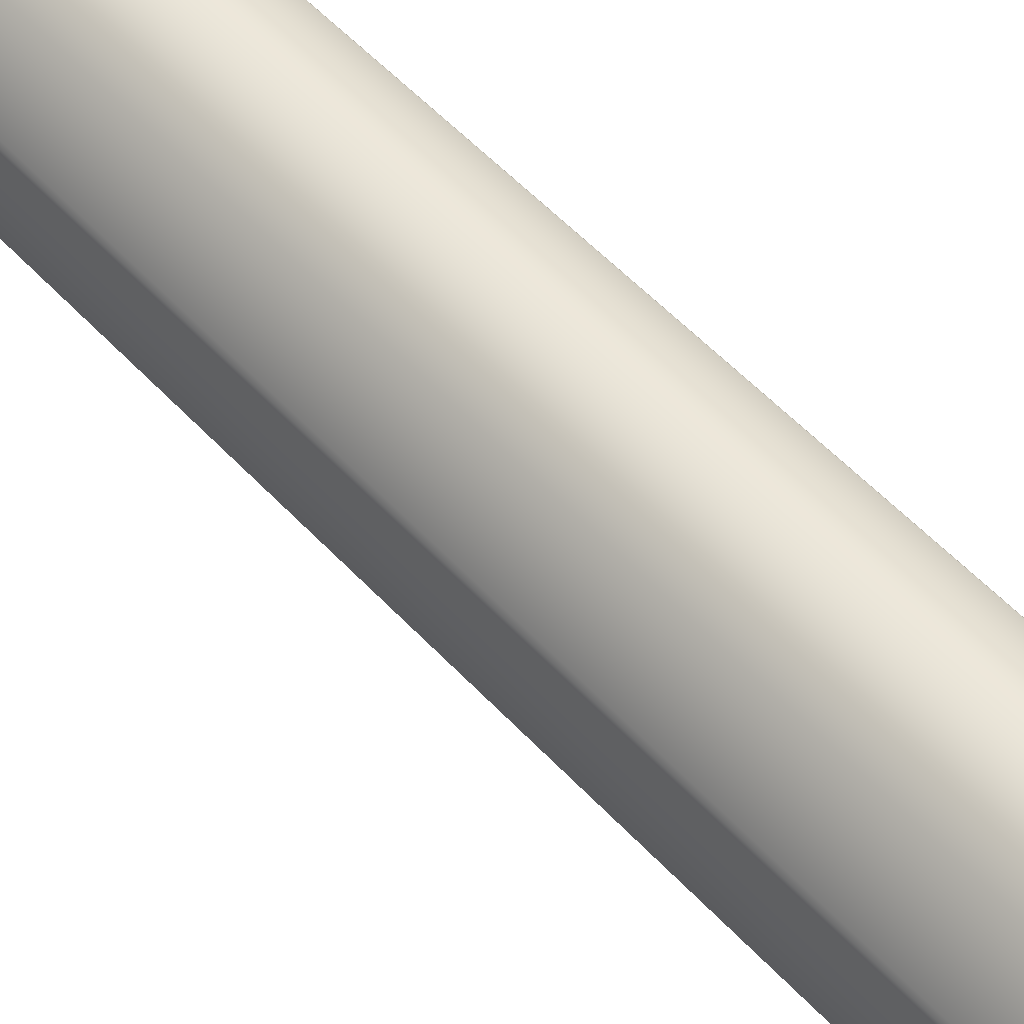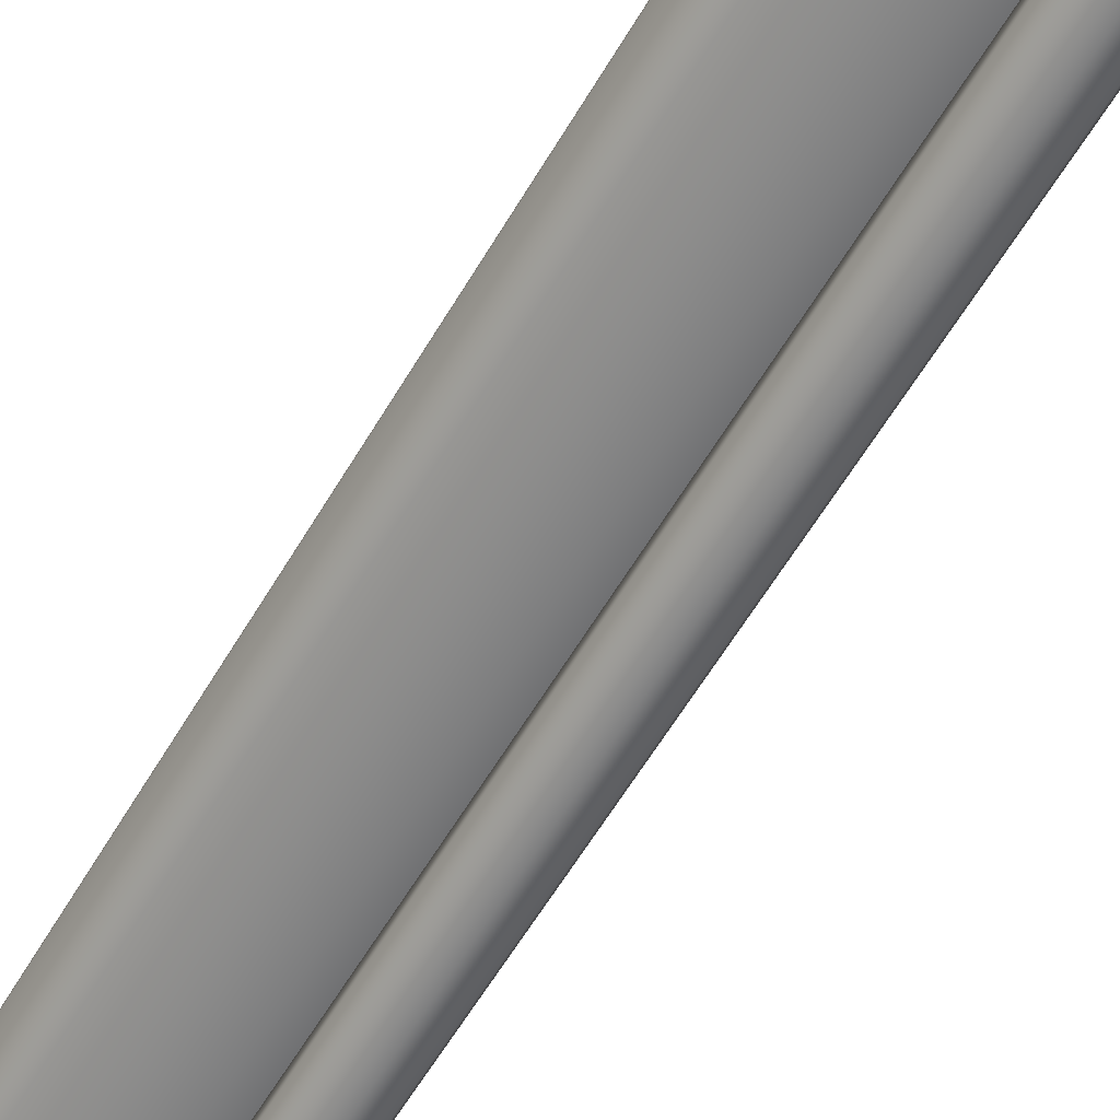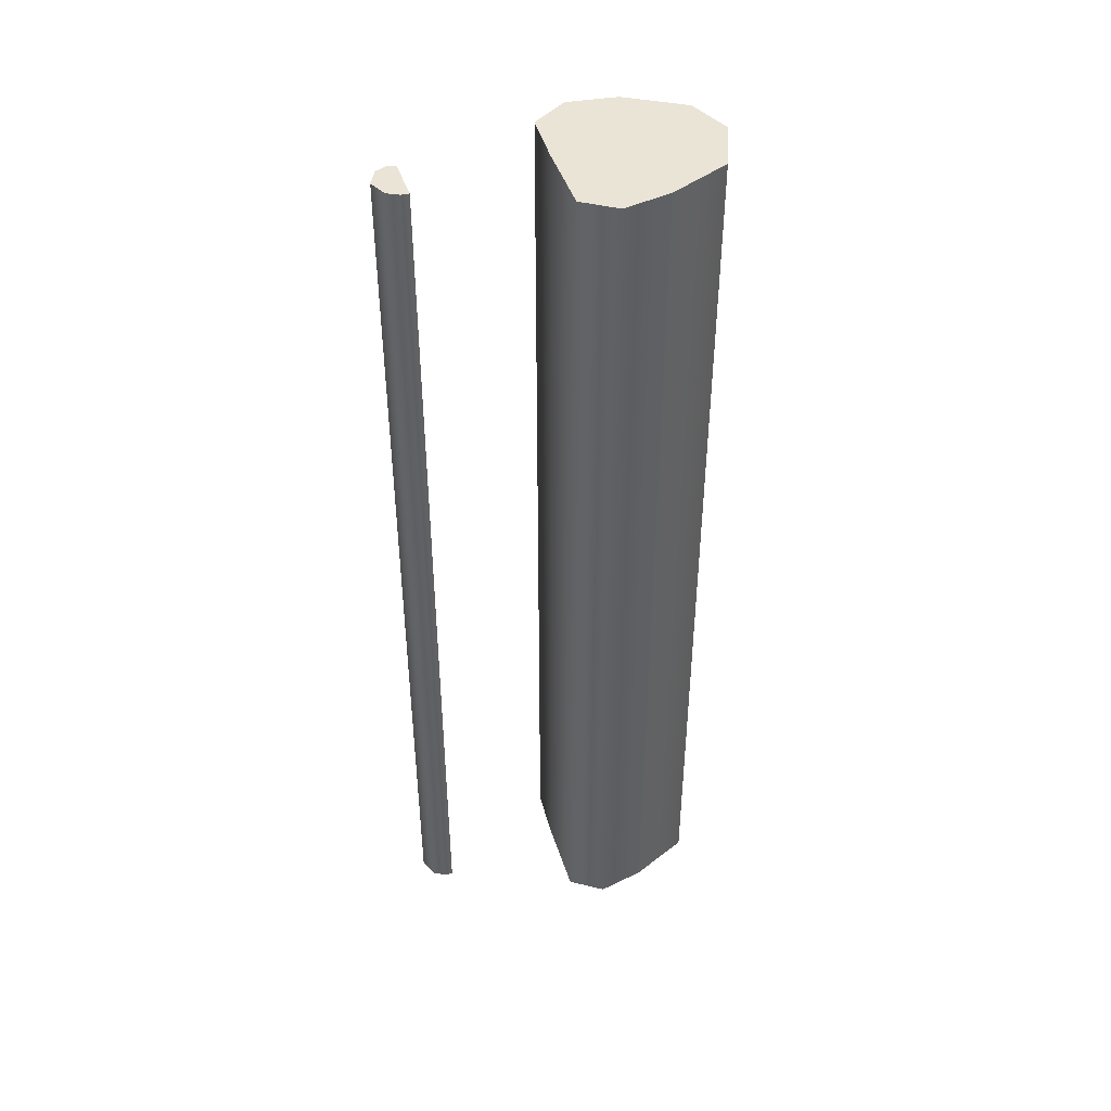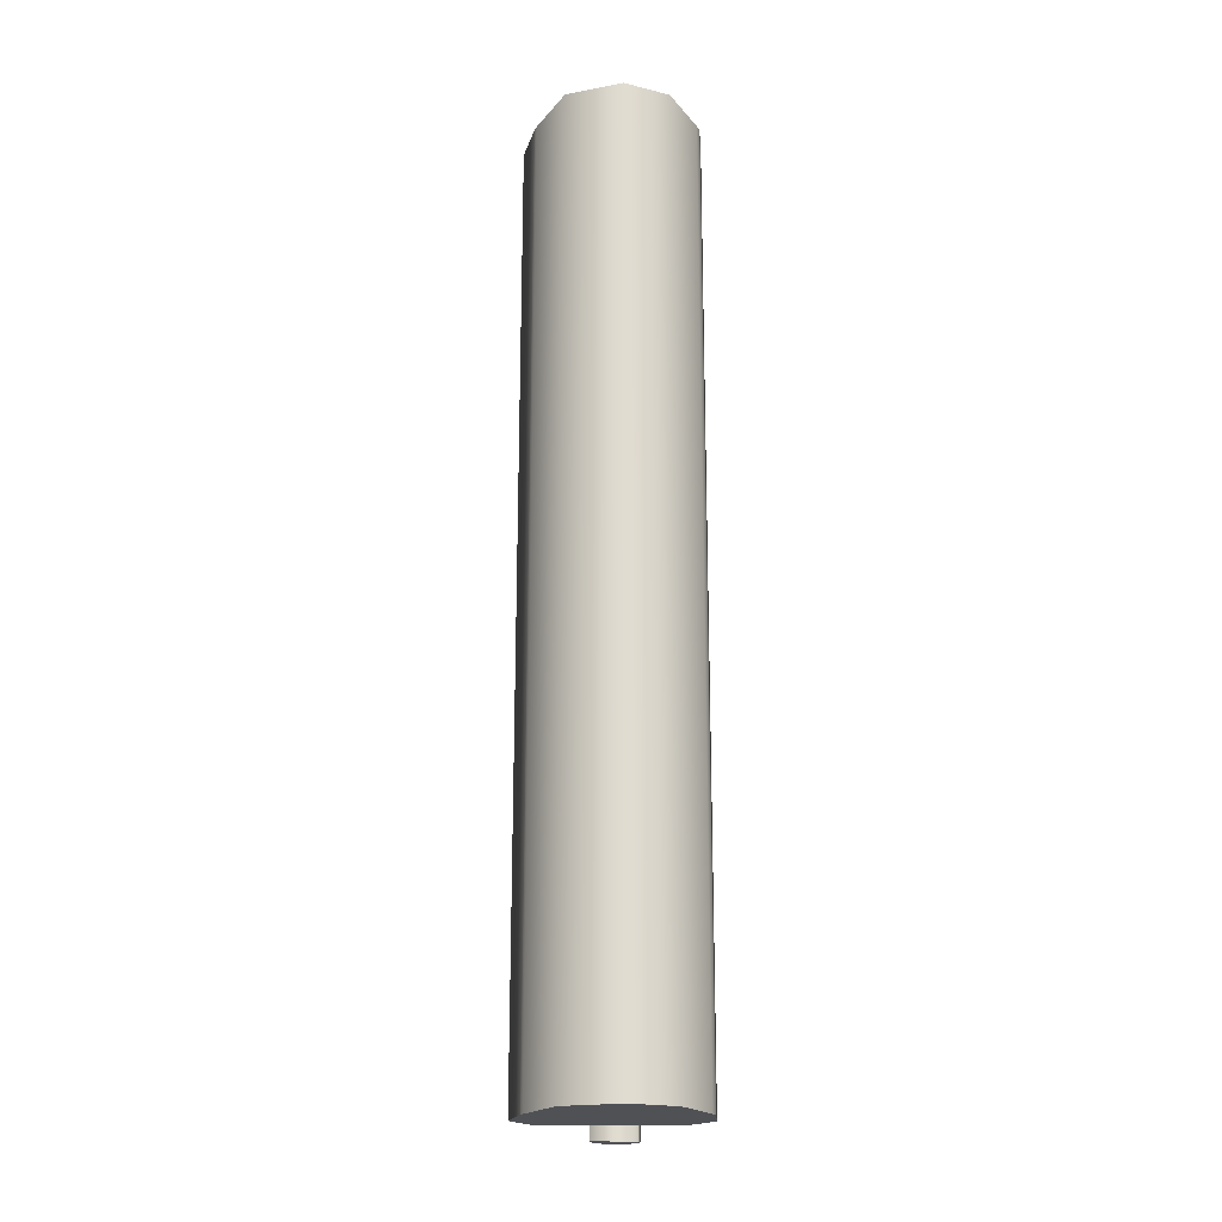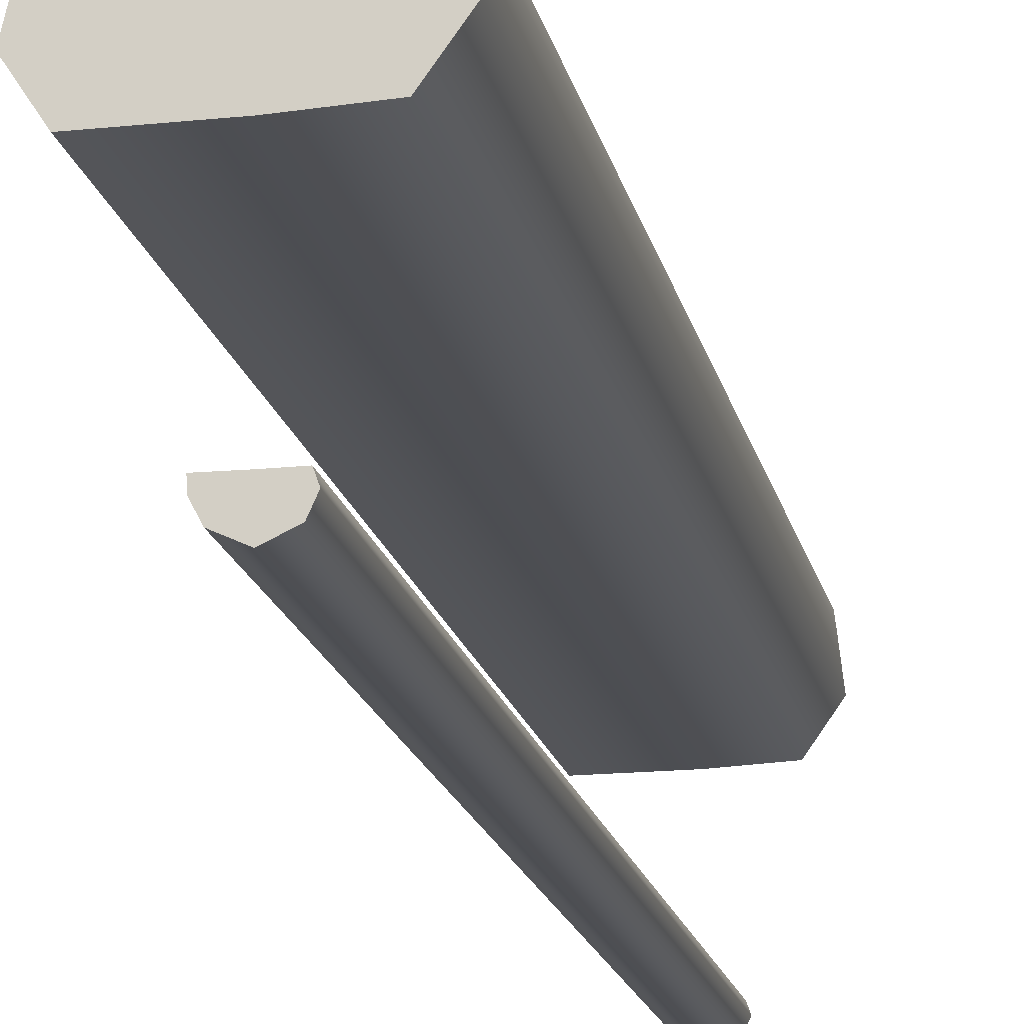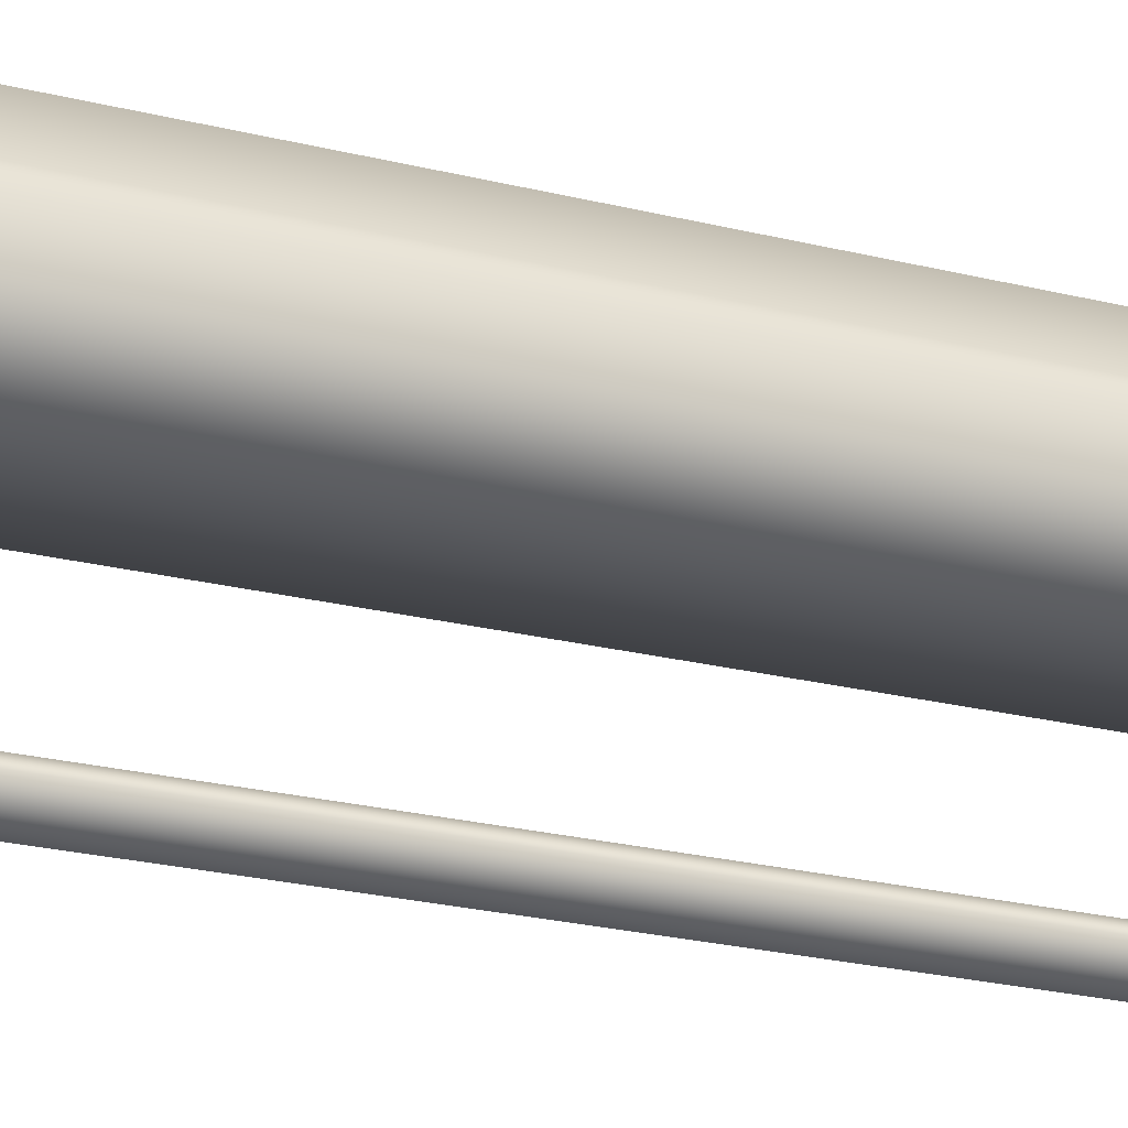
<metadata>
{"format":"obj","ext":"obj","renderer":"f3d","projection":"perspective","resolution":1024,"background":"white","views":[{"elev":53.6,"azim":-41.4,"up":"+Z"},{"elev":-59.7,"azim":-30.3,"up":"+Z"},{"elev":43.8,"azim":-107.0,"up":"+Y"},{"elev":-19.9,"azim":-2.4,"up":"+Y"},{"elev":-17.7,"azim":11.9,"up":"+Z"},{"elev":-25.2,"azim":68.3,"up":"+Z"}]}
</metadata>
<code>
g Body_05.031
v -0.01897 -1.517e-09 0.009312
v 2.941e-05 -5.13e-11 0.0003149
v 0.01861 -1.461e-09 0.00897
v 0.02415 -3.473e-09 0.02132
v -0.02544 -3.537e-09 0.02171
v 0.02104 -4.9e-09 0.03007
v 0.0001777 -4.901e-09 0.03008
v -0.02598 -4.96e-09 0.03044
v -0.08201 0.0004077 0.1686
v -0.002675 0.0004077 0.1684
v 0.05632 0.0004077 0.1707
v -0.105 0.0004077 0.204
v 0.08299 0.0004077 0.2082
v -0.09413 0.0004077 0.2522
v 0.07844 0.0004077 0.2498
v 0.07699 0.0004077 0.261
v -0.09346 0.0004077 0.2548
v -0.09183 0.0004077 0.2585
v -0.06353 0.0004077 0.3187
v 0.07356 0.0004077 0.2674
v 0.04211 0.0004077 0.322
v -0.005328 0.0004077 0.3413
v 0.01861 -1 0.008969
v 2.941e-05 -1 0.0003147
v -0.01897 -1 0.009312
v 0.02415 -1 0.02132
v -0.02544 -1 0.02171
v 0.02104 -1 0.03007
v 0.0001777 -1 0.03008
v -0.02598 -1 0.03044
v 0.05632 -0.9996 0.1707
v -0.002675 -0.9996 0.1684
v -0.08201 -0.9996 0.1686
v -0.105 -0.9996 0.204
v 0.08299 -0.9996 0.2082
v -0.09413 -0.9996 0.2522
v 0.07844 -0.9996 0.2498
v 0.07699 -0.9996 0.261
v -0.09346 -0.9996 0.2548
v -0.09183 -0.9996 0.2585
v -0.06353 -0.9996 0.3187
v 0.07356 -0.9996 0.2674
v 0.04211 -0.9996 0.322
v -0.005328 -0.9996 0.3413
v -0.105 0.0004077 0.204
v -0.08201 -0.9996 0.1686
v -0.08201 0.0004077 0.1686
v -0.105 -0.9996 0.204
v -0.09413 0.0004077 0.2522
v -0.09413 -0.9996 0.2522
v -0.09346 0.0004077 0.2548
v -0.09346 -0.9996 0.2548
v -0.09183 0.0004077 0.2585
v -0.09183 -0.9996 0.2585
v -0.06353 0.0004077 0.3187
v -0.06353 -0.9996 0.3187
v -0.005328 0.0004077 0.3413
v -0.005328 -0.9996 0.3413
v 0.04211 0.0004077 0.322
v 0.04211 -0.9996 0.322
v 0.07356 0.0004077 0.2674
v 0.07356 -0.9996 0.2674
v 0.07699 0.0004077 0.261
v 0.07699 -0.9996 0.261
v 0.07844 0.0004077 0.2498
v 0.07844 -0.9996 0.2498
v 0.08299 0.0004077 0.2082
v 0.08299 -0.9996 0.2082
v 0.05632 0.0004077 0.1707
v 0.05632 -0.9996 0.1707
v -0.02598 -4.96e-09 0.03044
v -0.02598 -1 0.03044
v -0.02544 -1 0.02171
v -0.02544 -3.537e-09 0.02171
v -0.01897 -1 0.009312
v -0.01897 -1.517e-09 0.009312
v 2.941e-05 -1 0.0003147
v 2.941e-05 -5.13e-11 0.0003149
v 0.01861 -1 0.008969
v 0.01861 -1.461e-09 0.00897
v 0.02415 -1 0.02132
v 0.02415 -3.473e-09 0.02132
v 0.02104 -1 0.03007
v 0.02104 -4.9e-09 0.03007
v -0.002675 -0.9996 0.1684
v -0.002675 0.0004077 0.1684
v 0.0001777 -1 0.03008
v 0.0001777 -4.901e-09 0.03008
g Body_05.031_0
f 3 2 1
f 1 4 3
f 1 5 4
f 5 6 4
f 5 7 6
f 5 8 7
f 11 10 9
f 9 12 11
f 12 13 11
f 12 14 13
f 14 15 13
f 14 16 15
f 14 17 16
f 17 18 16
f 18 19 16
f 19 20 16
f 19 21 20
f 19 22 21
f 25 24 23
f 23 26 25
f 26 27 25
f 26 28 27
f 28 29 27
f 29 30 27
f 33 32 31
f 31 34 33
f 31 35 34
f 35 36 34
f 35 37 36
f 37 38 36
f 38 39 36
f 38 40 39
f 38 41 40
f 38 42 41
f 42 43 41
f 43 44 41
f 47 46 45
f 46 48 45
f 45 48 49
f 48 50 49
f 49 50 51
f 50 52 51
f 51 52 53
f 52 54 53
f 53 54 55
f 54 56 55
f 55 56 57
f 56 58 57
f 57 58 59
f 58 60 59
f 59 60 61
f 60 62 61
f 61 62 63
f 62 64 63
f 63 64 65
f 64 66 65
f 65 66 67
f 66 68 67
f 67 68 69
f 68 70 69
f 73 72 71
f 74 73 71
f 75 73 74
f 76 75 74
f 77 75 76
f 78 77 76
f 79 77 78
f 80 79 78
f 81 79 80
f 82 81 80
f 83 81 82
f 84 83 82
g Body_05.031_1
f 85 46 47
f 86 85 47
f 70 85 86
f 69 70 86
f 87 83 84
f 88 87 84
f 72 87 88
f 71 72 88

</code>
